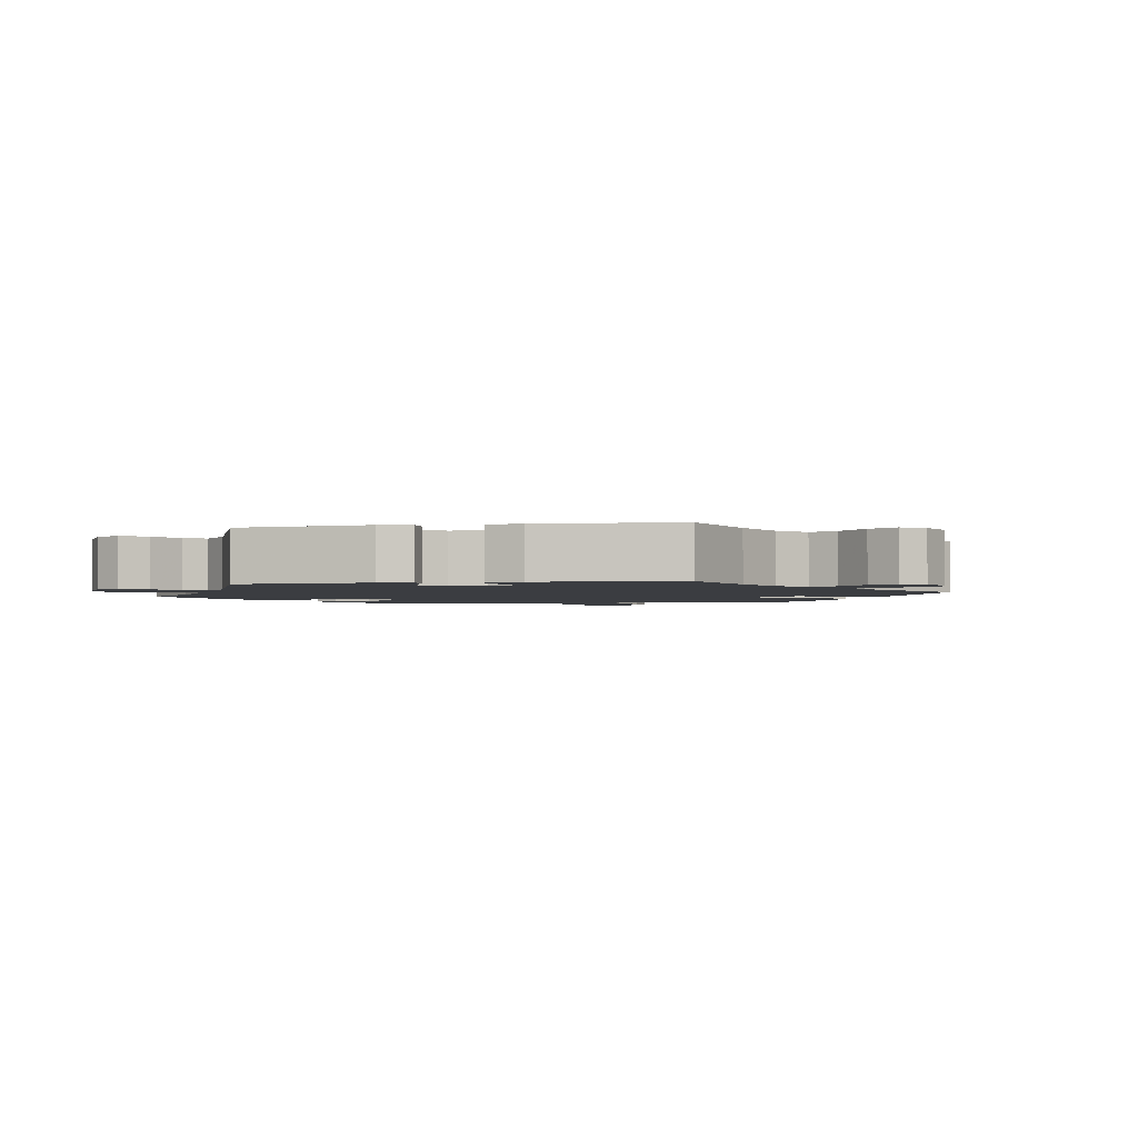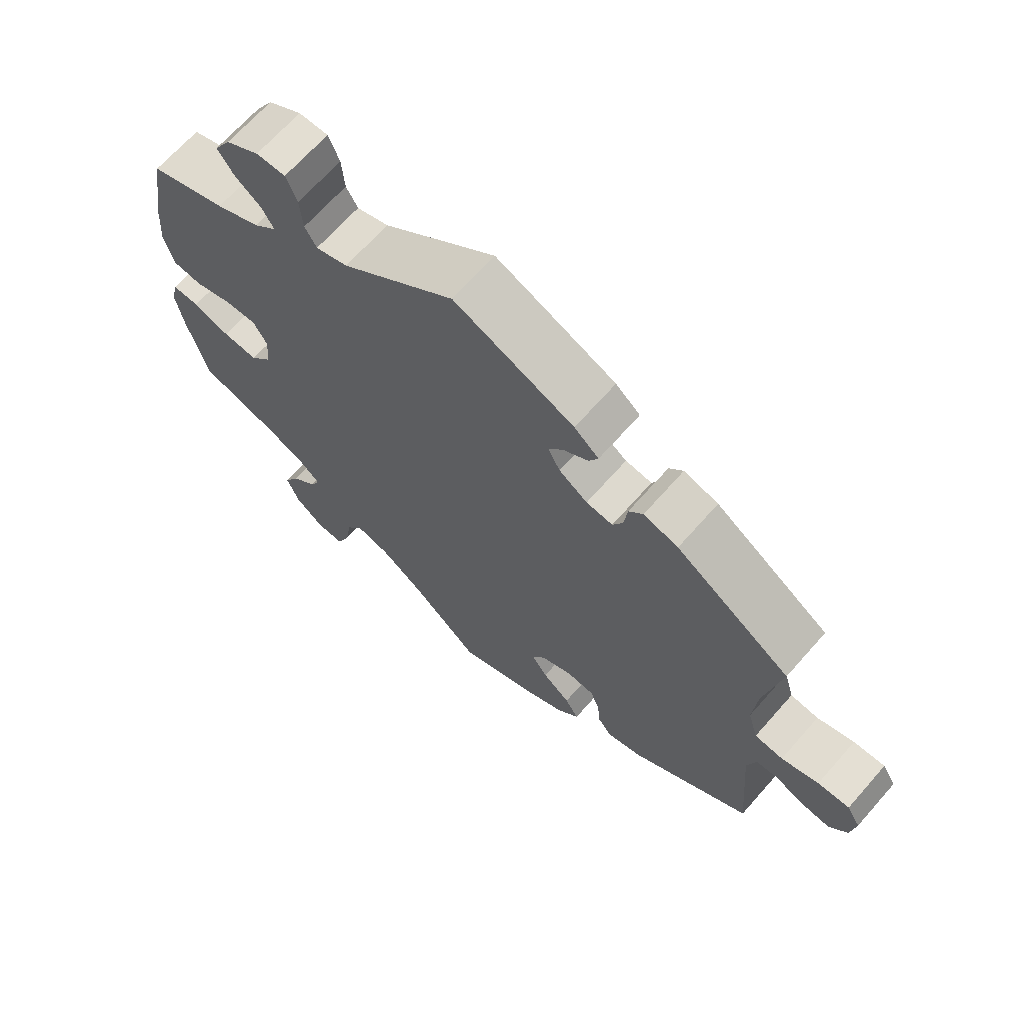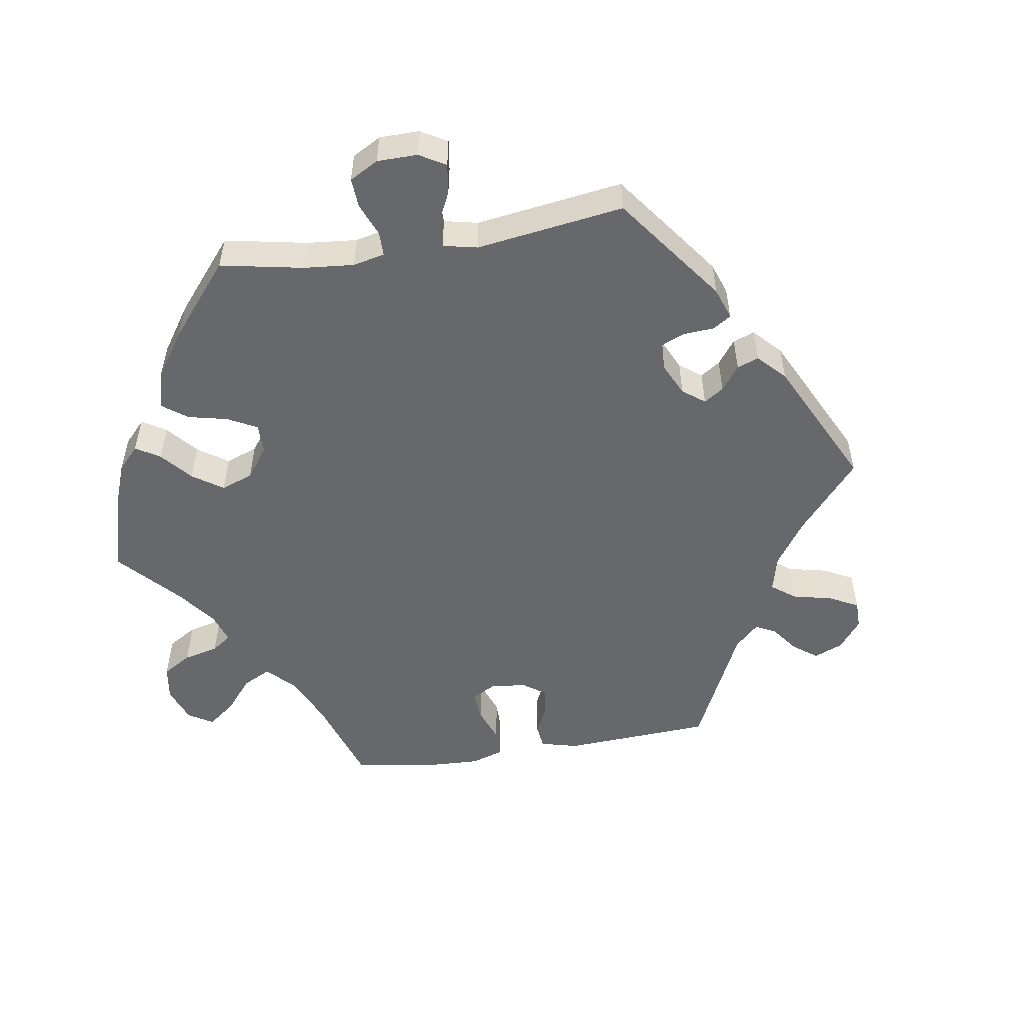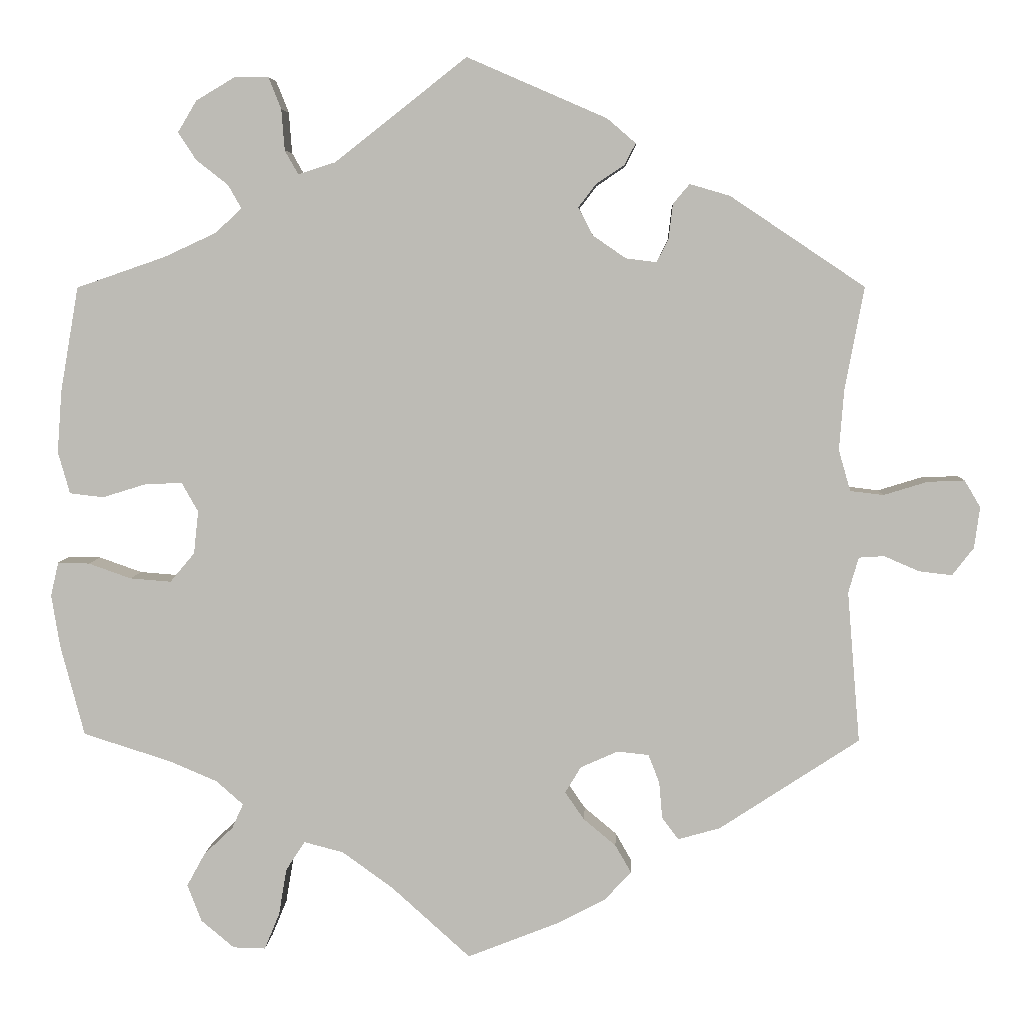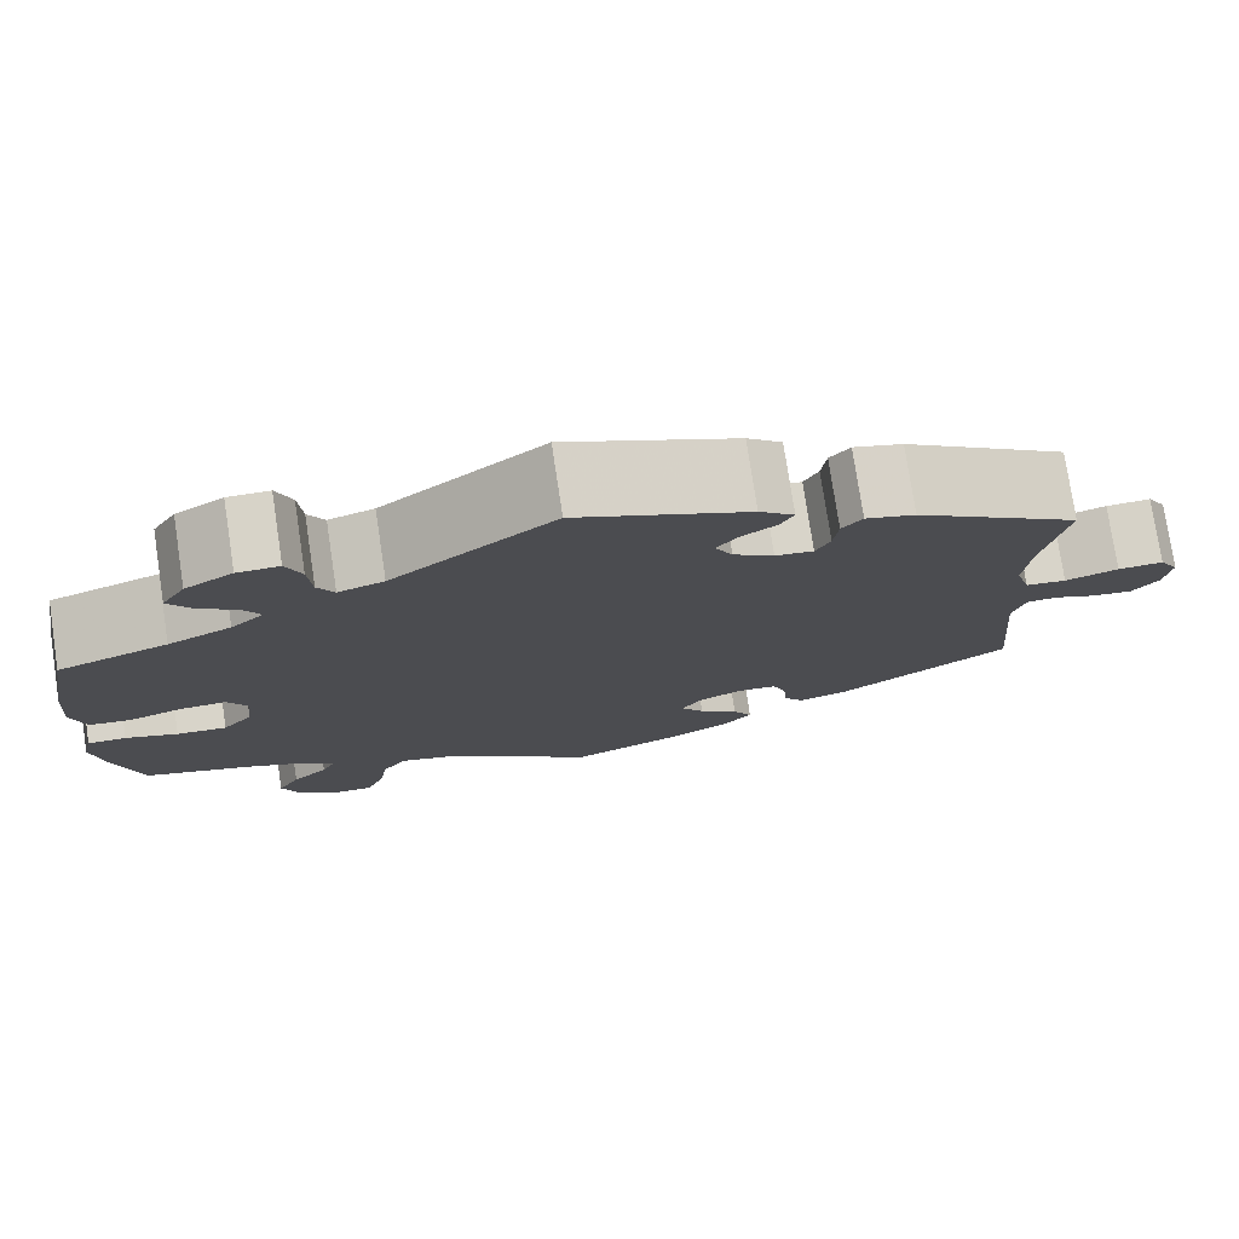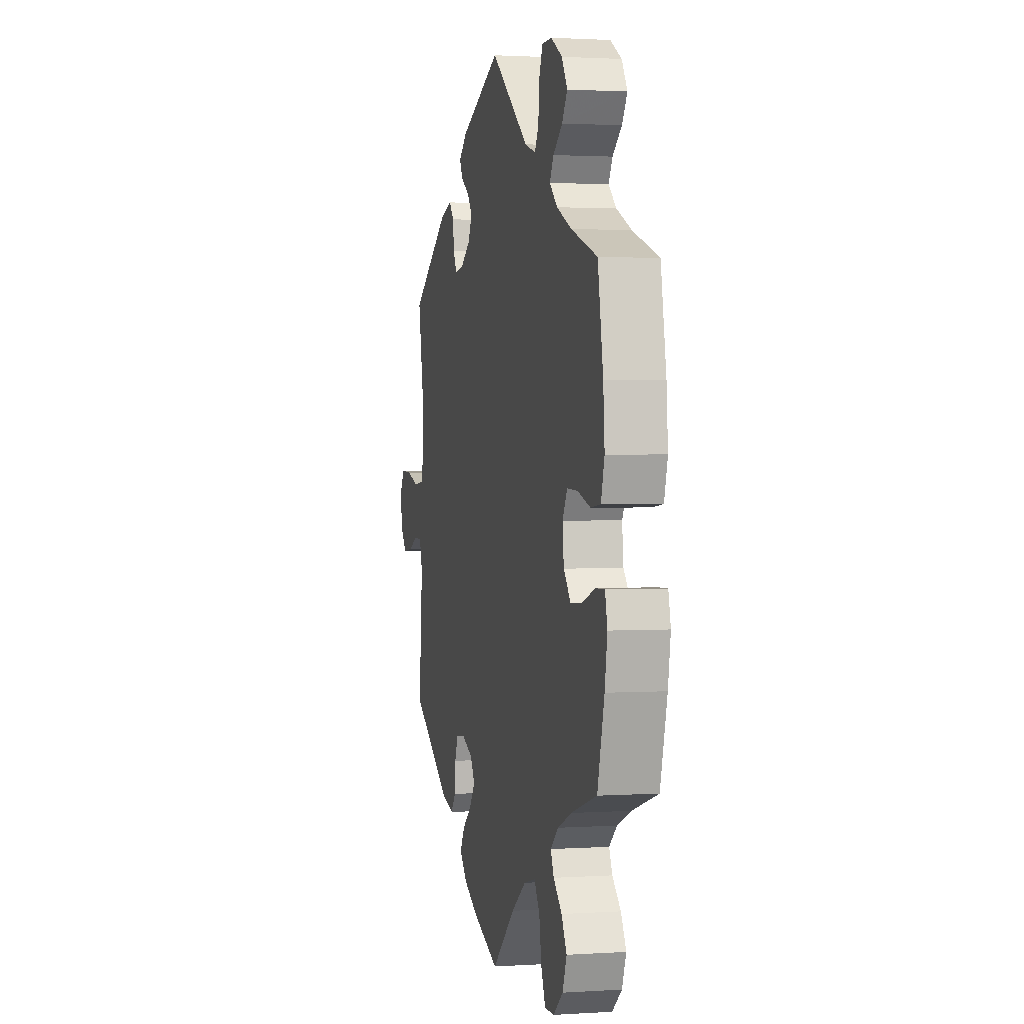
<metadata>
{"format":"obj","ext":"obj","renderer":"f3d","projection":"perspective","resolution":1024,"background":"white","views":[{"elev":-2.3,"azim":40.7,"up":"+Y"},{"elev":67.6,"azim":41.4,"up":"+Z"},{"elev":-52.4,"azim":-20.9,"up":"+Y"},{"elev":5.4,"azim":2.7,"up":"+Z"},{"elev":76.9,"azim":-8.6,"up":"+Z"},{"elev":1.7,"azim":-103.1,"up":"+Z"}]}
</metadata>
<code>
v -0.1 0.07 -0.488
v -0.164 0.07 -0.442
v -0.214 0.07 -0.429
v -0.238 0.07 -0.466
v -0.248 0.07 -0.525
v -0.267 0.07 -0.571
v -0.308 0.07 -0.57
v -0.35 0.07 -0.535
v -0.368 0.07 -0.488
v -0.345 0.07 -0.446
v -0.308 0.07 -0.411
v -0.294 0.07 -0.38
v -0.328 0.07 -0.35
v -0.389 0.07 -0.324
v -0.5 0.07 -0.289
v -0.53 0.07 -0.175
v -0.541 0.07 -0.108
v -0.531 0.07 -0.065
v -0.491 0.07 -0.066
v -0.437 0.07 -0.085
v -0.385 0.07 -0.089
v -0.354 0.07 -0.052
v -0.348 0.07 0.002
v -0.369 0.07 0.039
v -0.416 0.07 0.037
v -0.471 0.07 0.02
v -0.514 0.07 0.025
v -0.529 0.07 0.078
v -0.523 0.07 0.157
v -0.5 0.07 0.289
v -0.387 0.07 0.328
v -0.322 0.07 0.358
v -0.288 0.07 0.389
v -0.305 0.07 0.419
v -0.345 0.07 0.45
v -0.368 0.07 0.485
v -0.344 0.07 0.525
v -0.295 0.07 0.554
v -0.252 0.07 0.554
v -0.236 0.07 0.514
v -0.232 0.07 0.462
v -0.215 0.07 0.432
v -0.168 0.07 0.447
v -0.001 0.07 0.578
v 0.176 0.07 0.501
v 0.212 0.07 0.47
v 0.198 0.07 0.443
v 0.162 0.07 0.419
v 0.14 0.07 0.39
v 0.158 0.07 0.355
v 0.2 0.07 0.326
v 0.239 0.07 0.321
v 0.254 0.07 0.351
v 0.259 0.07 0.394
v 0.28 0.07 0.419
v 0.331 0.07 0.404
v 0.501 0.07 0.29
v 0.477 0.07 0.161
v 0.471 0.07 0.084
v 0.486 0.07 0.032
v 0.528 0.07 0.027
v 0.583 0.07 0.044
v 0.63 0.07 0.046
v 0.65 0.07 0.012
v 0.643 0.07 -0.04
v 0.616 0.07 -0.075
v 0.574 0.07 -0.07
v 0.53 0.07 -0.051
v 0.498 0.07 -0.053
v 0.485 0.07 -0.098
v 0.501 0.07 -0.289
v 0.324 0.07 -0.405
v 0.271 0.07 -0.42
v 0.25 0.07 -0.392
v 0.246 0.07 -0.346
v 0.232 0.07 -0.31
v 0.192 0.07 -0.306
v 0.145 0.07 -0.327
v 0.125 0.07 -0.36
v 0.149 0.07 -0.395
v 0.19 0.07 -0.429
v 0.21 0.07 -0.464
v 0.177 0.07 -0.5
v 0.114 0.07 -0.533
v 0 0.07 -0.578
v -0.1 0 -0.488
v -0.164 0 -0.442
v -0.214 0 -0.429
v -0.238 0 -0.466
v -0.248 0 -0.525
v -0.267 0 -0.571
v -0.308 0 -0.57
v -0.35 0 -0.535
v -0.368 0 -0.488
v -0.345 0 -0.446
v -0.308 0 -0.411
v -0.294 0 -0.38
v -0.328 0 -0.35
v -0.389 0 -0.324
v -0.5 0 -0.289
v -0.53 0 -0.175
v -0.541 0 -0.108
v -0.531 0 -0.065
v -0.491 0 -0.066
v -0.437 0 -0.085
v -0.385 0 -0.089
v -0.354 0 -0.052
v -0.348 0 0.002
v -0.369 0 0.039
v -0.416 0 0.037
v -0.471 0 0.02
v -0.514 0 0.025
v -0.529 0 0.078
v -0.523 0 0.157
v -0.5 0 0.289
v -0.387 0 0.328
v -0.322 0 0.358
v -0.288 0 0.389
v -0.305 0 0.419
v -0.345 0 0.45
v -0.368 0 0.485
v -0.344 0 0.525
v -0.295 0 0.554
v -0.252 0 0.554
v -0.236 0 0.514
v -0.232 0 0.462
v -0.215 0 0.432
v -0.168 0 0.447
v -0.001 0 0.578
v 0.176 0 0.501
v 0.212 0 0.47
v 0.198 0 0.443
v 0.162 0 0.419
v 0.14 0 0.39
v 0.158 0 0.355
v 0.2 0 0.326
v 0.239 0 0.321
v 0.254 0 0.351
v 0.259 0 0.394
v 0.28 0 0.419
v 0.331 0 0.404
v 0.501 0 0.29
v 0.477 0 0.161
v 0.471 0 0.084
v 0.486 0 0.032
v 0.528 0 0.027
v 0.583 0 0.044
v 0.63 0 0.046
v 0.65 0 0.012
v 0.643 0 -0.04
v 0.616 0 -0.075
v 0.574 0 -0.07
v 0.53 0 -0.051
v 0.498 0 -0.053
v 0.485 0 -0.098
v 0.501 0 -0.289
v 0.324 0 -0.405
v 0.271 0 -0.42
v 0.25 0 -0.392
v 0.246 0 -0.346
v 0.232 0 -0.31
v 0.192 0 -0.306
v 0.145 0 -0.327
v 0.125 0 -0.36
v 0.149 0 -0.395
v 0.19 0 -0.429
v 0.21 0 -0.464
v 0.177 0 -0.5
v 0.114 0 -0.533
v 0 0 -0.578
f 84 85 1
f 83 84 1 2
f 80 81 82 83
f 79 80 83 2
f 78 79 2 3
f 77 78 3
f 72 73 74 75
f 70 71 72 75
f 69 70 75 76
f 65 66 67 68
f 65 68 69
f 64 65 69
f 61 62 63 64
f 60 61 64 69
f 59 60 69 76
f 55 56 57 58
f 53 54 55 58
f 52 53 58 59
f 51 52 59 76
f 45 46 47 48
f 43 44 45 48
f 42 43 48 49
f 38 39 40 41
f 38 41 42
f 37 38 42
f 34 35 36 37
f 33 34 37 42
f 32 33 42 49
f 28 29 30 31
f 25 26 27 28
f 24 25 28 31
f 23 24 31 32
f 17 18 19 20
f 17 20 21
f 14 15 16 17
f 13 14 17 21
f 12 13 21 22
f 8 9 10 11
f 8 11 12
f 7 8 12
f 4 5 6 7
f 3 4 7 12
f 77 3 12 22
f 50 51 76 77
f 23 32 49 50
f 22 23 50 77
f 86 170 169
f 87 86 169 168
f 168 167 166 165
f 87 168 165 164
f 88 87 164 163
f 88 163 162
f 160 159 158 157
f 160 157 156 155
f 161 160 155 154
f 153 152 151 150
f 154 153 150
f 154 150 149
f 149 148 147 146
f 154 149 146 145
f 161 154 145 144
f 143 142 141 140
f 143 140 139 138
f 144 143 138 137
f 161 144 137 136
f 133 132 131 130
f 133 130 129 128
f 134 133 128 127
f 126 125 124 123
f 127 126 123
f 127 123 122
f 122 121 120 119
f 127 122 119 118
f 134 127 118 117
f 116 115 114 113
f 113 112 111 110
f 116 113 110 109
f 117 116 109 108
f 105 104 103 102
f 106 105 102
f 102 101 100 99
f 106 102 99 98
f 107 106 98 97
f 96 95 94 93
f 97 96 93
f 97 93 92
f 92 91 90 89
f 97 92 89 88
f 107 97 88 162
f 162 161 136 135
f 135 134 117 108
f 162 135 108 107
f 1 86 87 2
f 2 87 88 3
f 3 88 89 4
f 4 89 90 5
f 5 90 91 6
f 6 91 92 7
f 7 92 93 8
f 8 93 94 9
f 9 94 95 10
f 10 95 96 11
f 11 96 97 12
f 12 97 98 13
f 13 98 99 14
f 14 99 100 15
f 15 100 101 16
f 16 101 102 17
f 17 102 103 18
f 18 103 104 19
f 19 104 105 20
f 20 105 106 21
f 21 106 107 22
f 22 107 108 23
f 23 108 109 24
f 24 109 110 25
f 25 110 111 26
f 26 111 112 27
f 27 112 113 28
f 28 113 114 29
f 29 114 115 30
f 30 115 116 31
f 31 116 117 32
f 32 117 118 33
f 33 118 119 34
f 34 119 120 35
f 35 120 121 36
f 36 121 122 37
f 37 122 123 38
f 38 123 124 39
f 39 124 125 40
f 40 125 126 41
f 41 126 127 42
f 42 127 128 43
f 43 128 129 44
f 44 129 130 45
f 45 130 131 46
f 46 131 132 47
f 47 132 133 48
f 48 133 134 49
f 49 134 135 50
f 50 135 136 51
f 51 136 137 52
f 52 137 138 53
f 53 138 139 54
f 54 139 140 55
f 55 140 141 56
f 56 141 142 57
f 57 142 143 58
f 58 143 144 59
f 59 144 145 60
f 60 145 146 61
f 61 146 147 62
f 62 147 148 63
f 63 148 149 64
f 64 149 150 65
f 65 150 151 66
f 66 151 152 67
f 67 152 153 68
f 68 153 154 69
f 69 154 155 70
f 70 155 156 71
f 71 156 157 72
f 72 157 158 73
f 73 158 159 74
f 74 159 160 75
f 75 160 161 76
f 76 161 162 77
f 77 162 163 78
f 78 163 164 79
f 79 164 165 80
f 80 165 166 81
f 81 166 167 82
f 82 167 168 83
f 83 168 169 84
f 84 169 170 85
f 85 170 86 1

</code>
